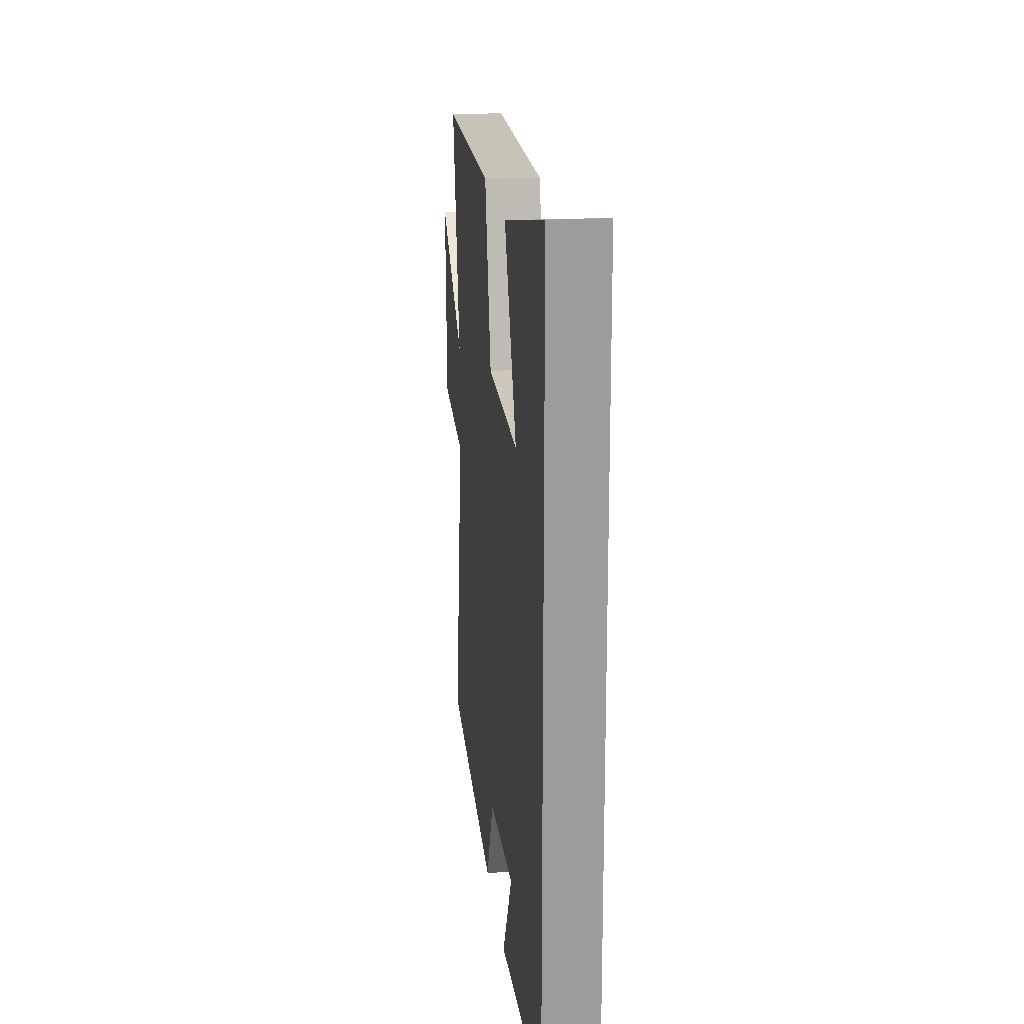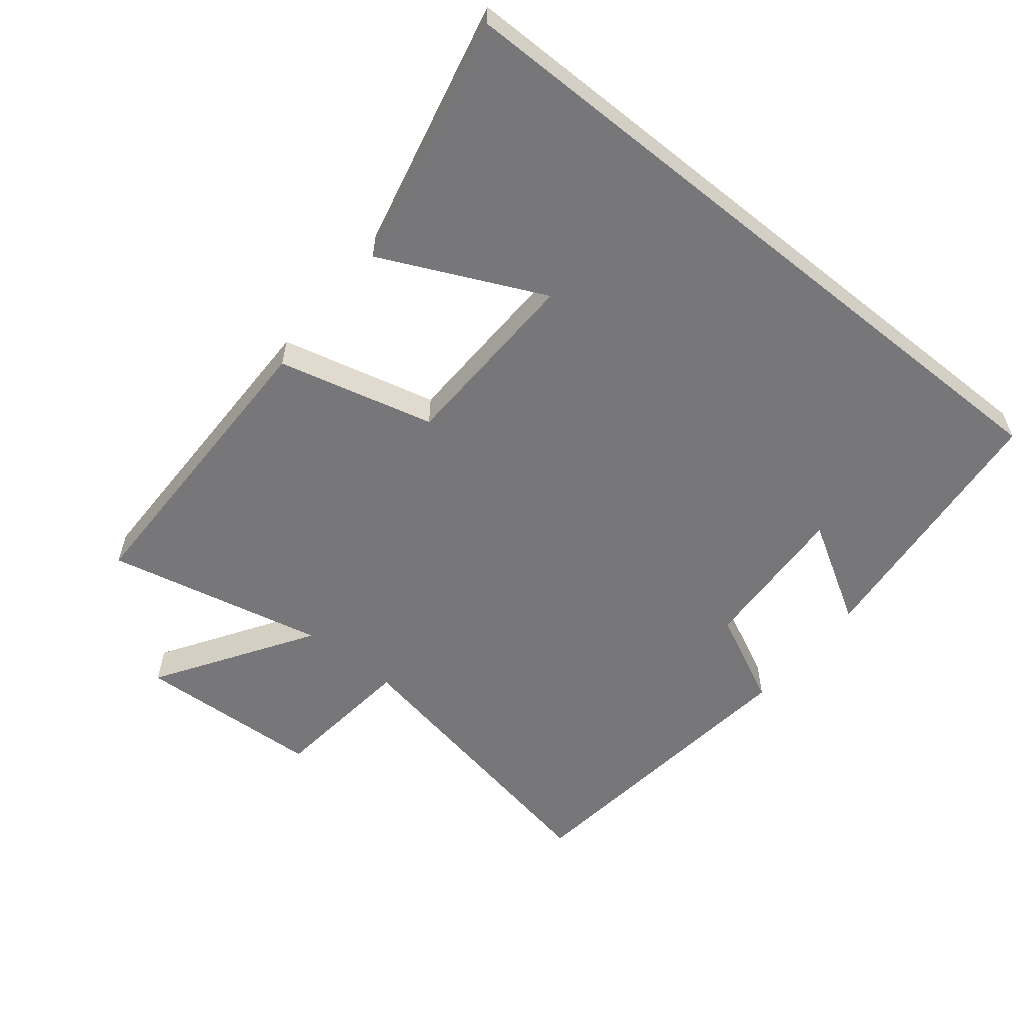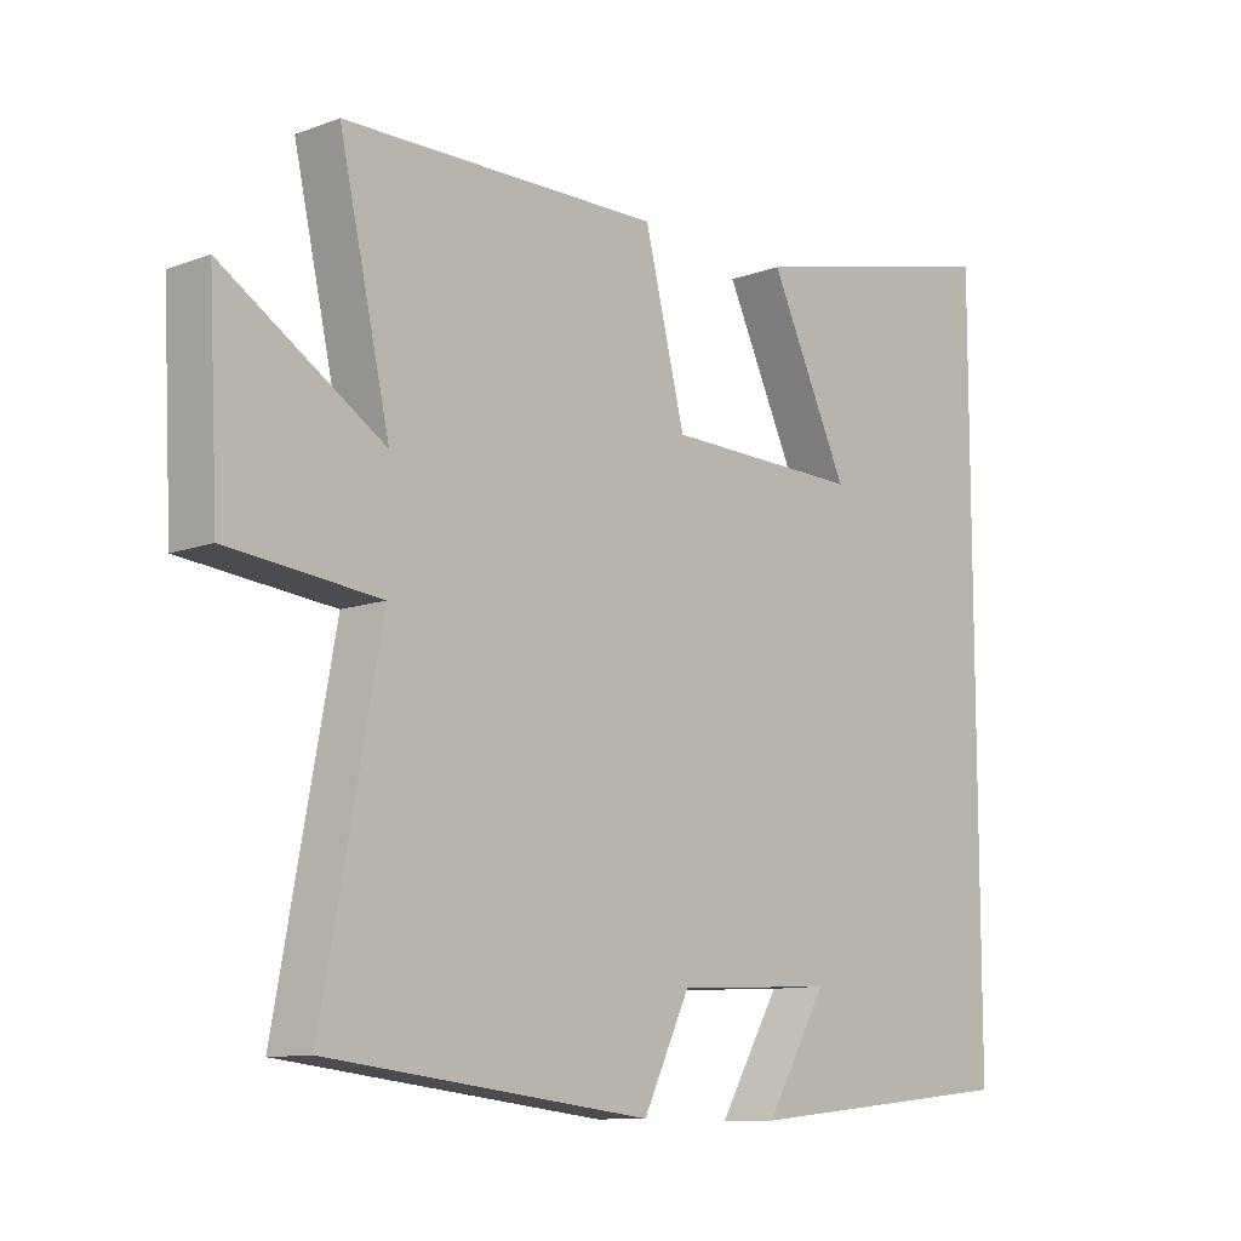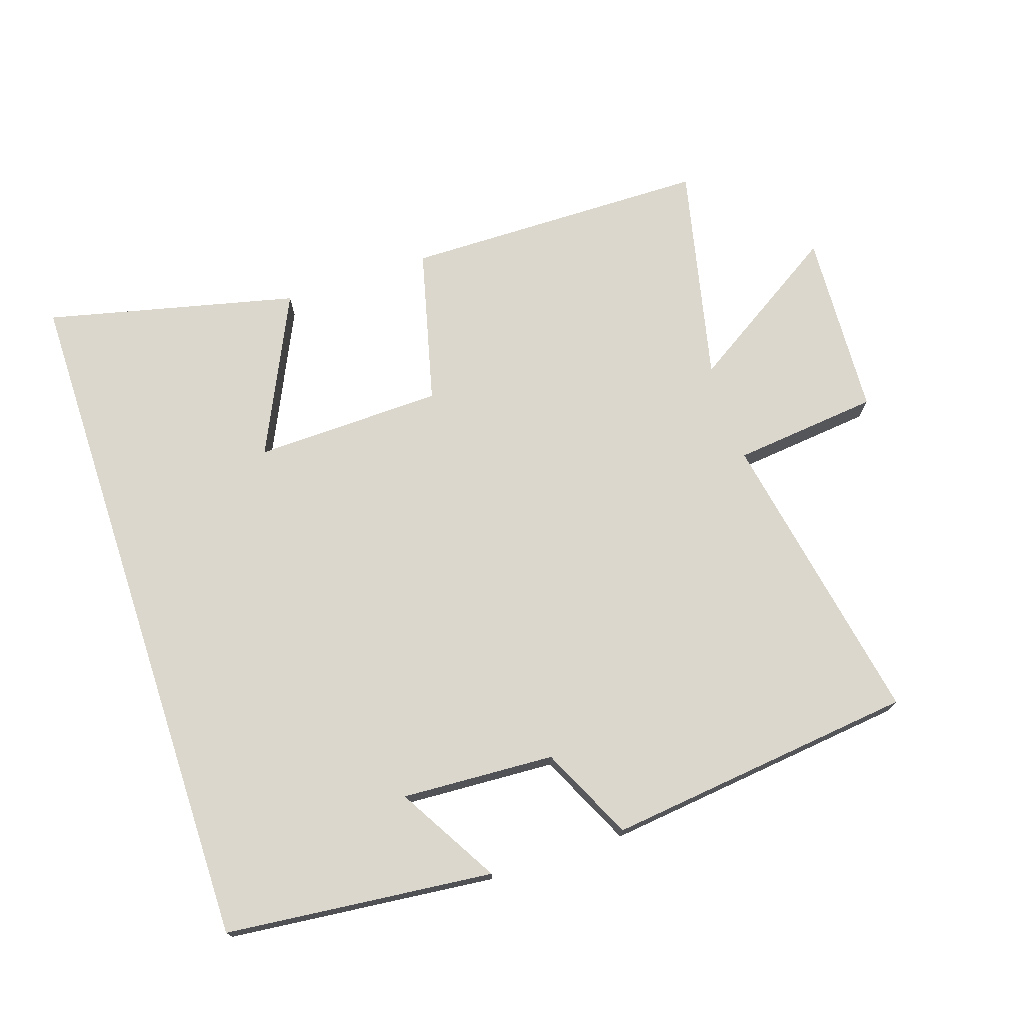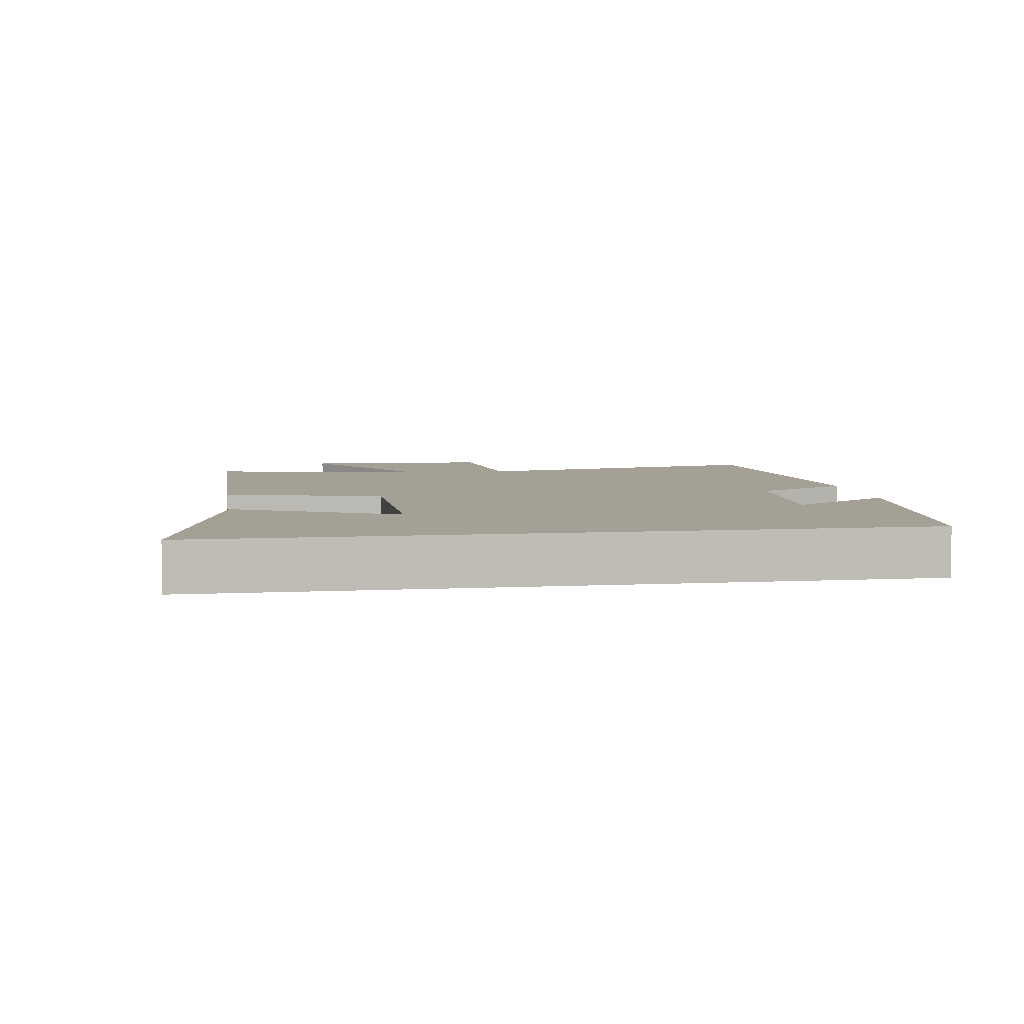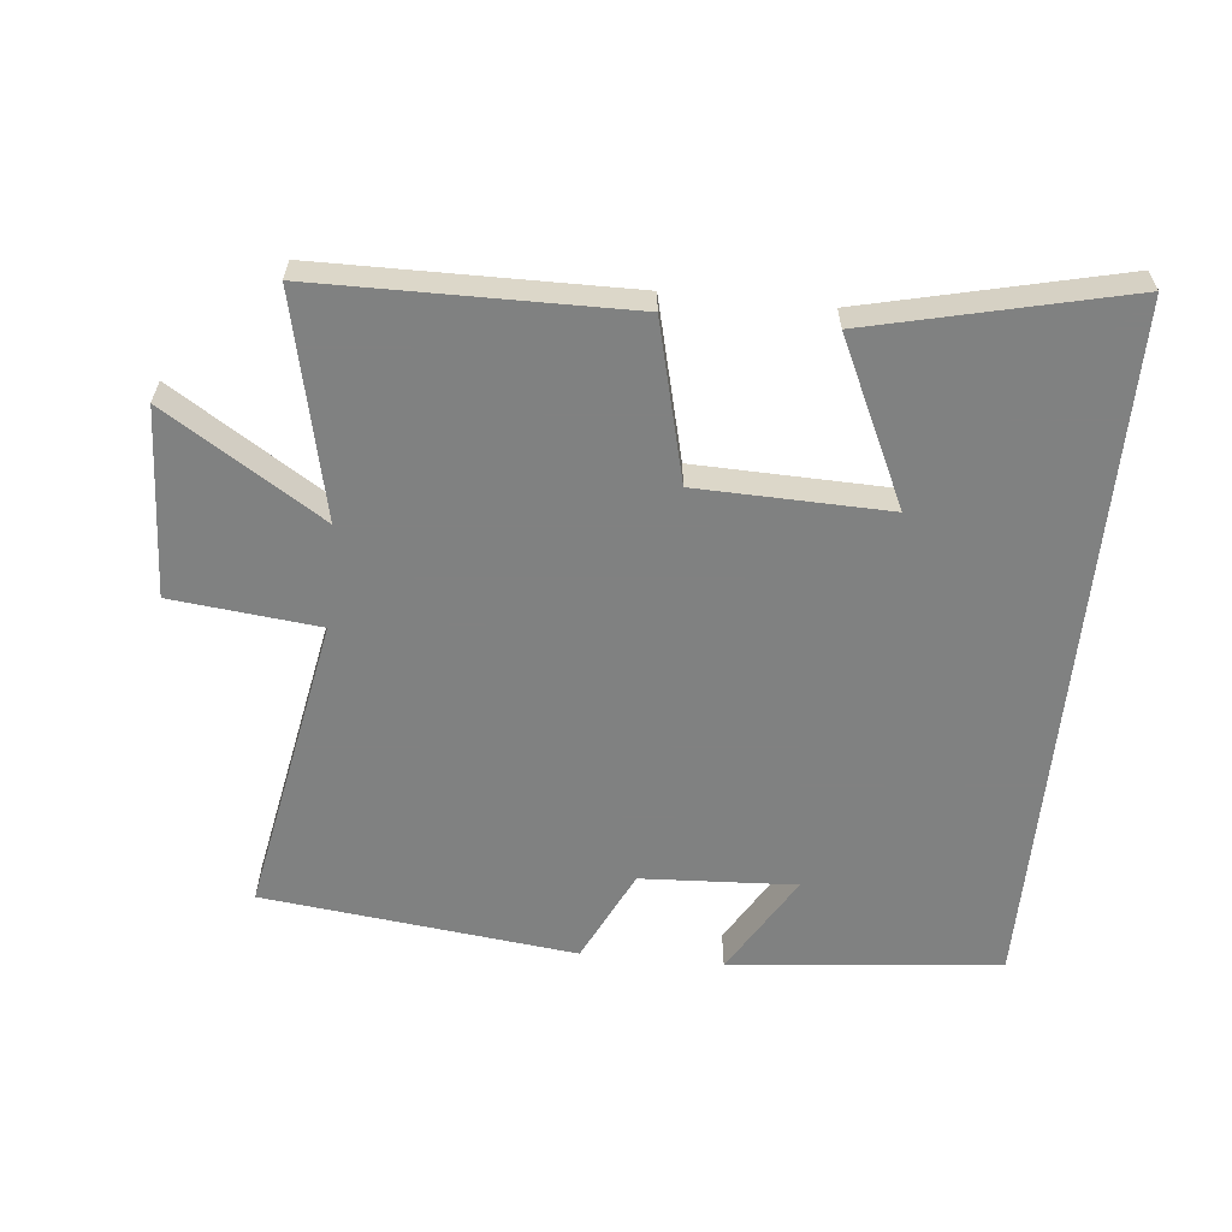
<metadata>
{"format":"obj","ext":"obj","renderer":"f3d","projection":"perspective","resolution":1024,"background":"white","views":[{"elev":20.2,"azim":83.6,"up":"+Z"},{"elev":-57.2,"azim":51.0,"up":"+Y"},{"elev":-10.6,"azim":-47.2,"up":"+Z"},{"elev":73.1,"azim":161.8,"up":"+Y"},{"elev":5.8,"azim":81.2,"up":"+Y"},{"elev":-60.3,"azim":-5.7,"up":"+Y"}]}
</metadata>
<code>
v 0.5 0.07 -0.459
v 0.094 0.07 -0.5
v 0.184 0.07 -0.347
v -0.048 0.07 -0.359
v -0.116 0.07 -0.5
v -0.585 0.07 -0.445
v -0.5 0.07 0.008
v -0.721 0.07 0.032
v -0.735 0.07 0.314
v -0.5 0.07 0.164
v -0.574 0.07 0.496
v -0.111 0.07 0.5
v -0.052 0.07 0.263
v 0.234 0.07 0.255
v 0.119 0.07 0.5
v 0.5 0.07 0.589
v 0.5 0 -0.459
v 0.094 0 -0.5
v 0.184 0 -0.347
v -0.048 0 -0.359
v -0.116 0 -0.5
v -0.585 0 -0.445
v -0.5 0 0.008
v -0.721 0 0.032
v -0.735 0 0.314
v -0.5 0 0.164
v -0.574 0 0.496
v -0.111 0 0.5
v -0.052 0 0.263
v 0.234 0 0.255
v 0.119 0 0.5
v 0.5 0 0.589
f 14 15 16
f 14 16 1
f 13 14 1
f 10 11 12 13
f 10 13 1
f 7 8 9 10
f 7 10 1
f 4 5 6 7
f 3 4 7
f 3 7 1
f 1 2 3
f 32 31 30
f 17 32 30
f 17 30 29
f 29 28 27 26
f 17 29 26
f 26 25 24 23
f 17 26 23
f 23 22 21 20
f 23 20 19
f 17 23 19
f 19 18 17
f 1 17 18 2
f 2 18 19 3
f 3 19 20 4
f 4 20 21 5
f 5 21 22 6
f 6 22 23 7
f 7 23 24 8
f 8 24 25 9
f 9 25 26 10
f 10 26 27 11
f 11 27 28 12
f 12 28 29 13
f 13 29 30 14
f 14 30 31 15
f 15 31 32 16
f 16 32 17 1

</code>
